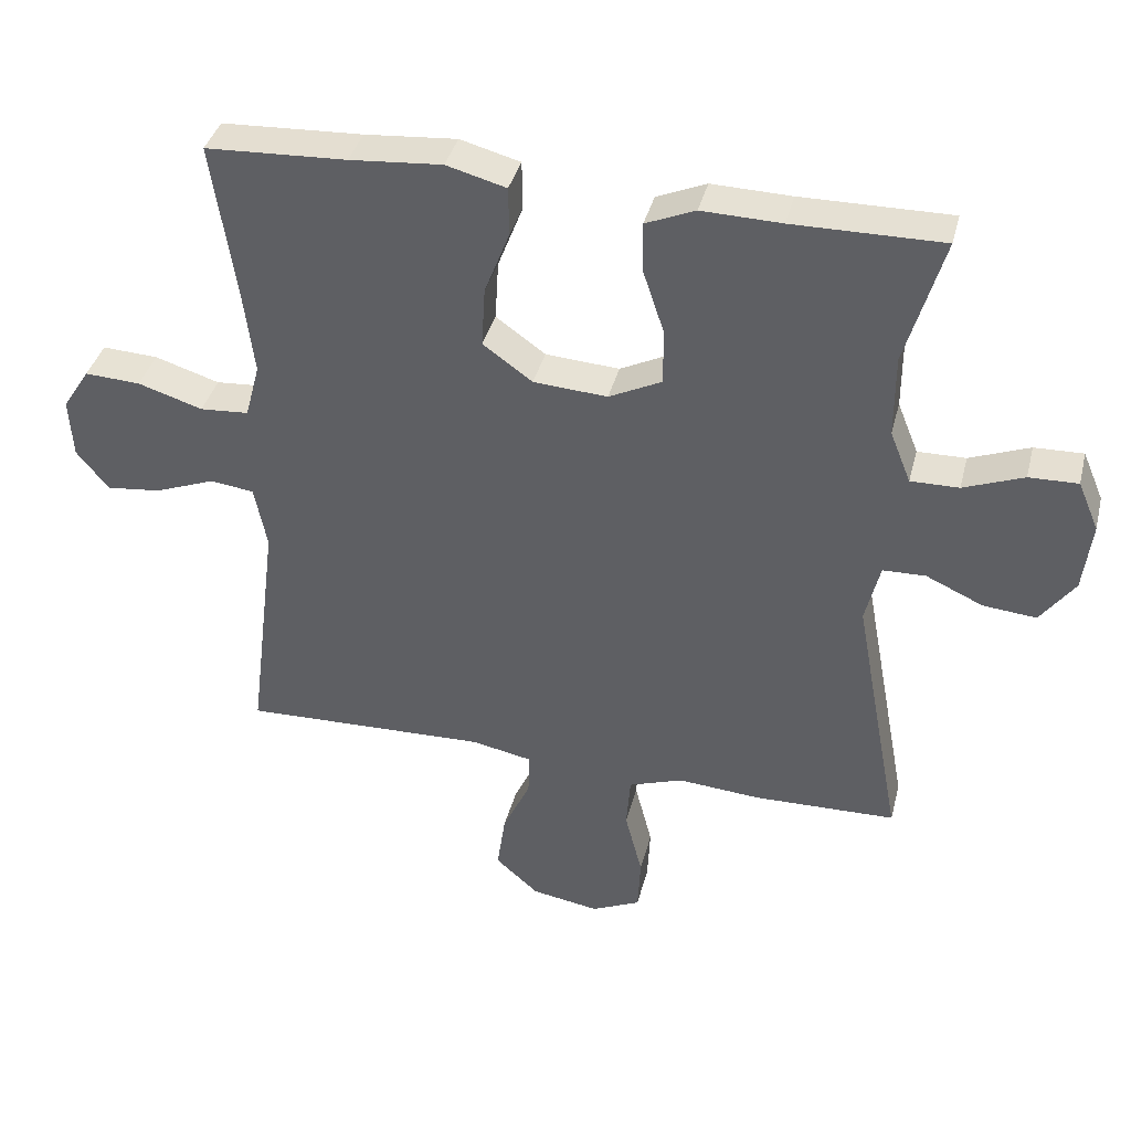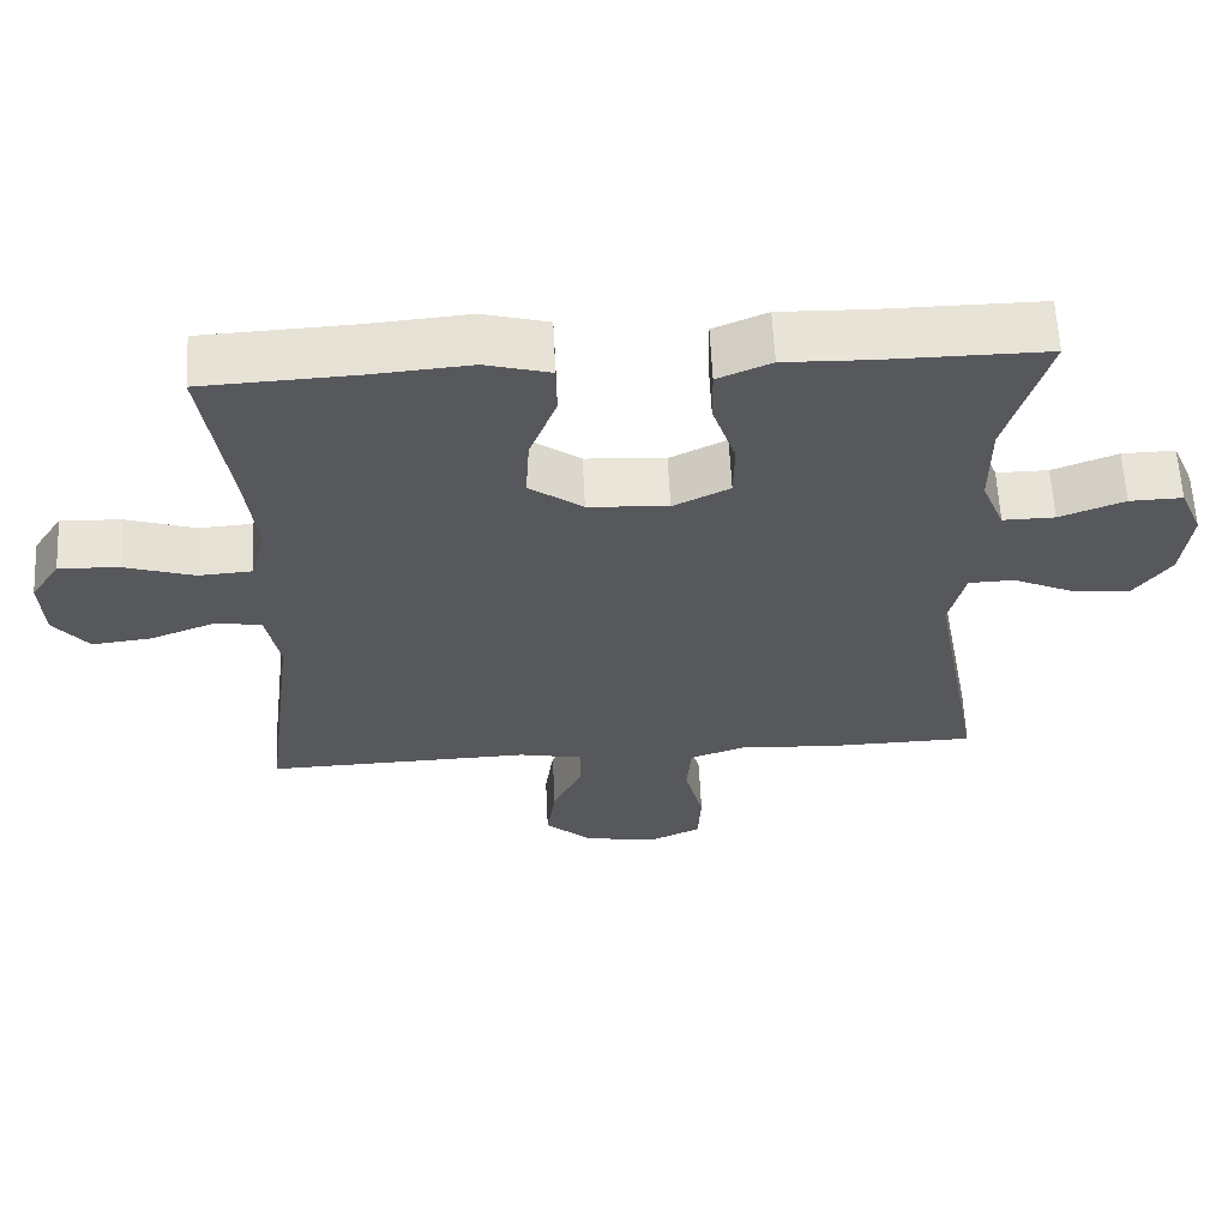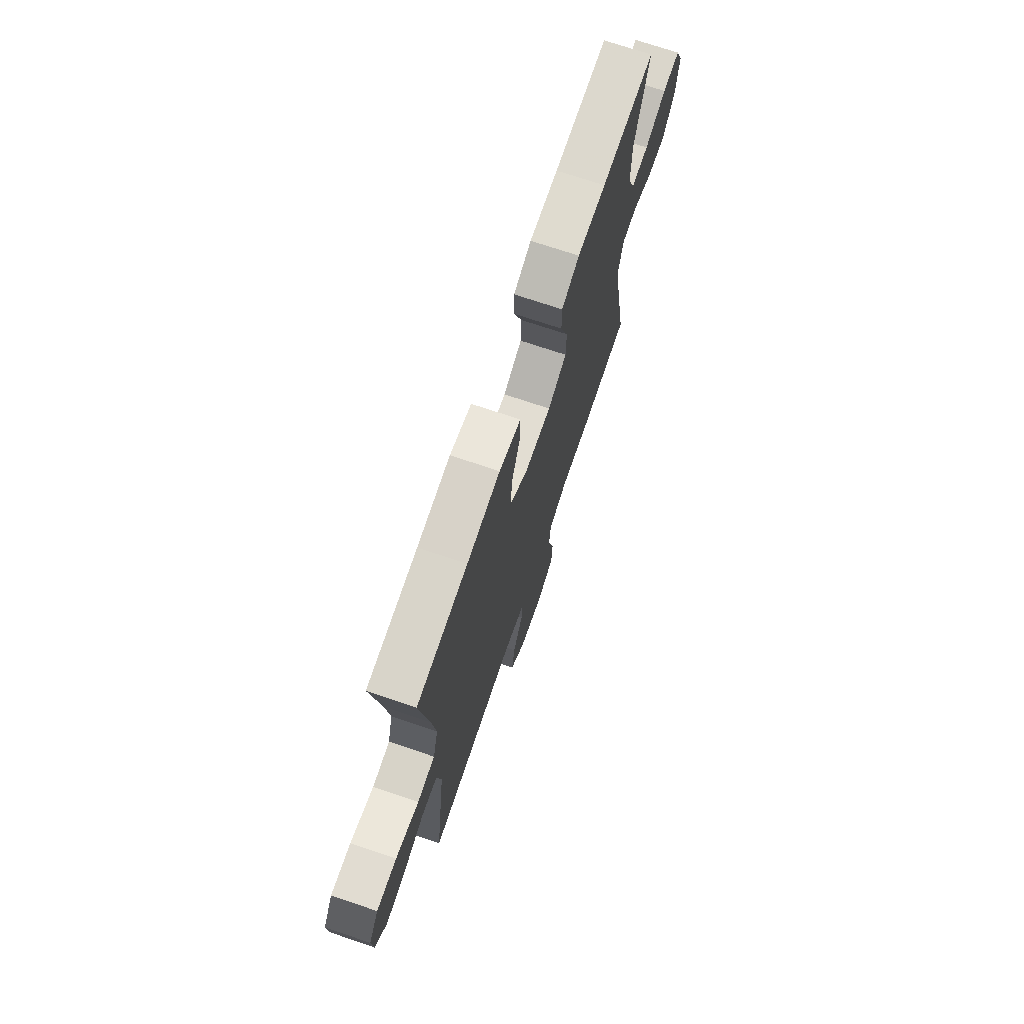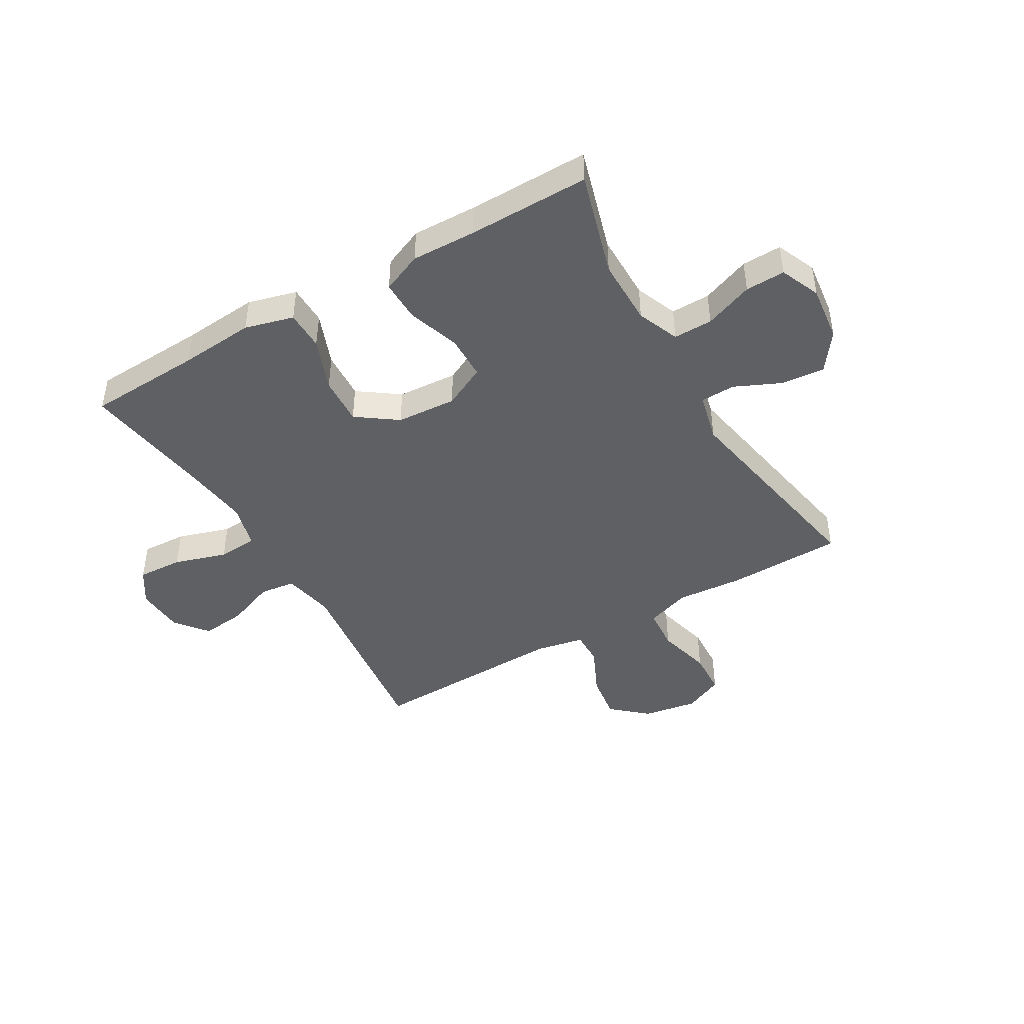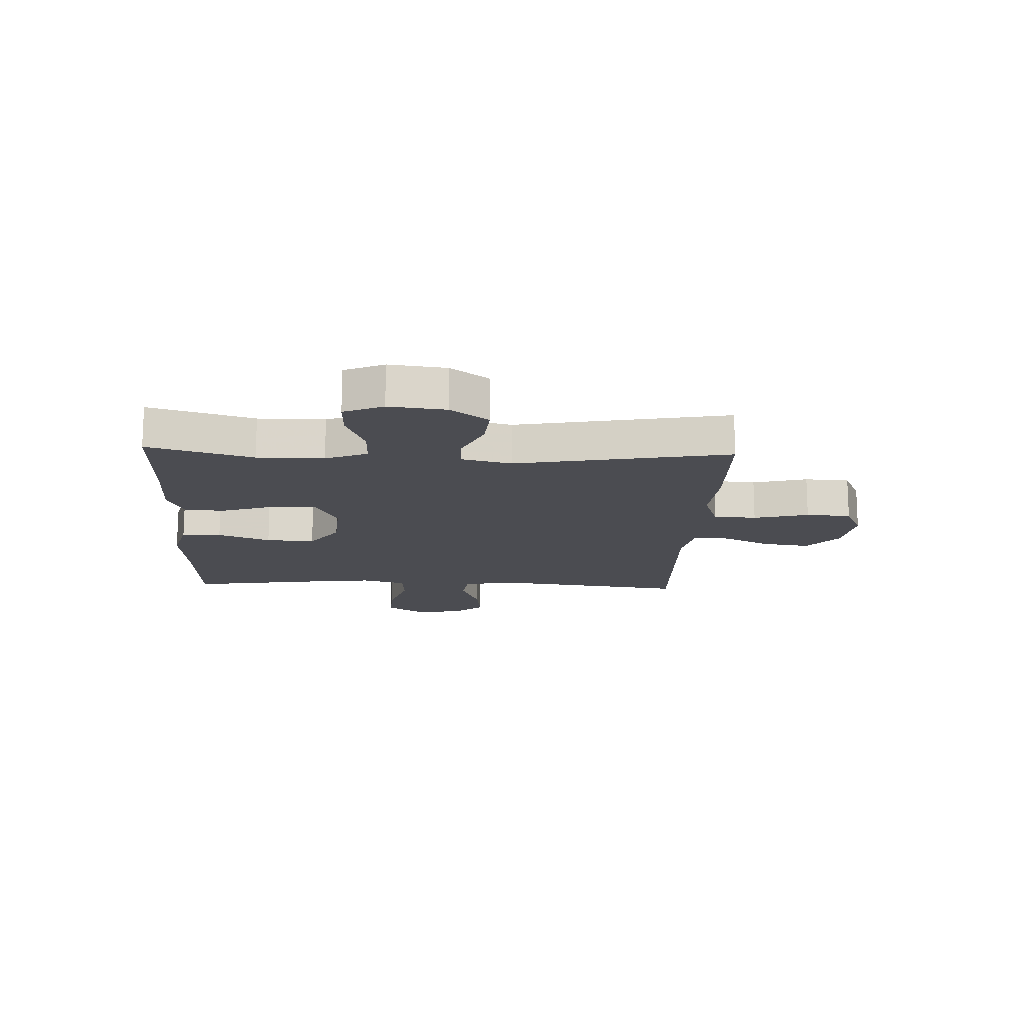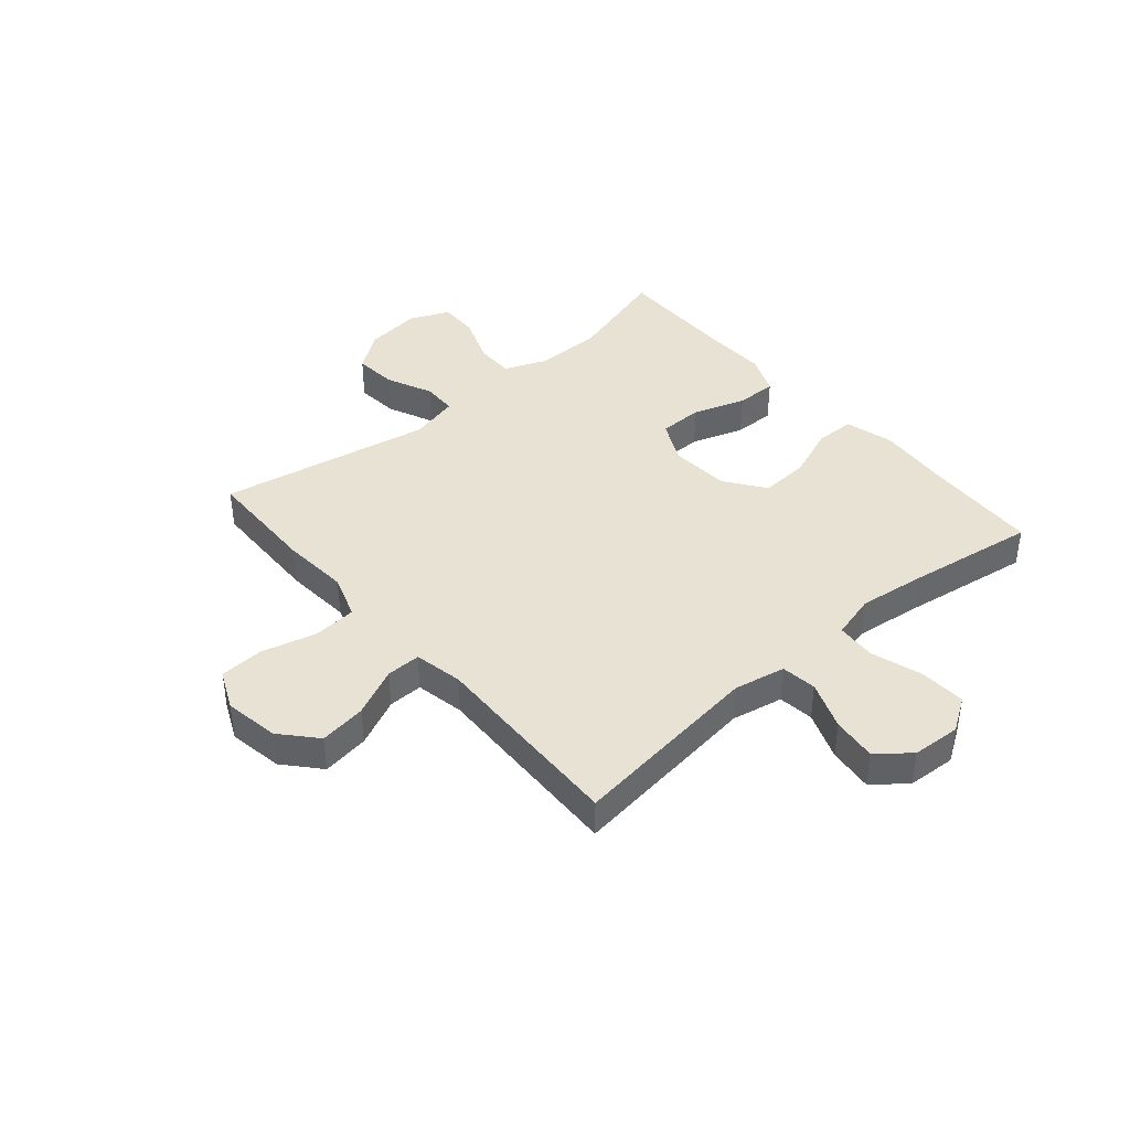
<metadata>
{"format":"obj","ext":"obj","renderer":"f3d","projection":"perspective","resolution":1024,"background":"white","views":[{"elev":38.4,"azim":14.0,"up":"+Z"},{"elev":61.2,"azim":-2.8,"up":"+Z"},{"elev":72.1,"azim":-71.3,"up":"+Z"},{"elev":-44.5,"azim":30.2,"up":"+Y"},{"elev":-15.4,"azim":87.5,"up":"+Y"},{"elev":40.7,"azim":-130.6,"up":"+Y"}]}
</metadata>
<code>
v -0.5 0.07 -0.5
v -0.457 0.07 -0.158
v -0.475 0.07 -0.067
v -0.538 0.07 -0.059
v -0.624 0.07 -0.092
v -0.703 0.07 -0.101
v -0.749 0.07 -0.044
v -0.754 0.07 0.042
v -0.715 0.07 0.102
v -0.635 0.07 0.098
v -0.542 0.07 0.069
v -0.472 0.07 0.074
v -0.451 0.07 0.153
v -0.466 0.07 0.274
v -0.5 0.07 0.5
v -0.298 0.07 0.51
v -0.166 0.07 0.521
v -0.08 0.07 0.498
v -0.079 0.07 0.428
v -0.115 0.07 0.335
v -0.12 0.07 0.249
v -0.049 0.07 0.198
v 0.057 0.07 0.191
v 0.132 0.07 0.228
v 0.133 0.07 0.306
v 0.102 0.07 0.399
v 0.101 0.07 0.471
v 0.172 0.07 0.501
v 0.286 0.07 0.498
v 0.5 0.07 0.5
v 0.446 0.07 0.315
v 0.446 0.07 0.197
v 0.476 0.07 0.123
v 0.545 0.07 0.124
v 0.631 0.07 0.157
v 0.701 0.07 0.159
v 0.731 0.07 0.089
v 0.719 0.07 -0.011
v 0.67 0.07 -0.078
v 0.594 0.07 -0.071
v 0.512 0.07 -0.034
v 0.451 0.07 -0.036
v 0.43 0.07 -0.123
v 0.5 0.07 -0.5
v 0.296 0.07 -0.505
v 0.178 0.07 -0.496
v 0.1 0.07 -0.523
v 0.094 0.07 -0.599
v 0.119 0.07 -0.696
v 0.115 0.07 -0.775
v 0.045 0.07 -0.807
v -0.052 0.07 -0.791
v -0.114 0.07 -0.736
v -0.102 0.07 -0.653
v -0.062 0.07 -0.567
v -0.061 0.07 -0.506
v -0.147 0.07 -0.489
v -0.5 0 -0.5
v -0.457 0 -0.158
v -0.475 0 -0.067
v -0.538 0 -0.059
v -0.624 0 -0.092
v -0.703 0 -0.101
v -0.749 0 -0.044
v -0.754 0 0.042
v -0.715 0 0.102
v -0.635 0 0.098
v -0.542 0 0.069
v -0.472 0 0.074
v -0.451 0 0.153
v -0.466 0 0.274
v -0.5 0 0.5
v -0.298 0 0.51
v -0.166 0 0.521
v -0.08 0 0.498
v -0.079 0 0.428
v -0.115 0 0.335
v -0.12 0 0.249
v -0.049 0 0.198
v 0.057 0 0.191
v 0.132 0 0.228
v 0.133 0 0.306
v 0.102 0 0.399
v 0.101 0 0.471
v 0.172 0 0.501
v 0.286 0 0.498
v 0.5 0 0.5
v 0.446 0 0.315
v 0.446 0 0.197
v 0.476 0 0.123
v 0.545 0 0.124
v 0.631 0 0.157
v 0.701 0 0.159
v 0.731 0 0.089
v 0.719 0 -0.011
v 0.67 0 -0.078
v 0.594 0 -0.071
v 0.512 0 -0.034
v 0.451 0 -0.036
v 0.43 0 -0.123
v 0.5 0 -0.5
v 0.296 0 -0.505
v 0.178 0 -0.496
v 0.1 0 -0.523
v 0.094 0 -0.599
v 0.119 0 -0.696
v 0.115 0 -0.775
v 0.045 0 -0.807
v -0.052 0 -0.791
v -0.114 0 -0.736
v -0.102 0 -0.653
v -0.062 0 -0.567
v -0.061 0 -0.506
v -0.147 0 -0.489
f 53 54 55
f 52 53 55
f 51 52 55
f 50 51 55
f 49 50 55
f 48 49 55
f 47 48 55 56
f 46 47 56 57
f 43 44 45 46
f 42 43 46 57
f 39 40 41
f 38 39 41
f 37 38 41
f 36 37 41
f 35 36 41
f 34 35 41
f 33 34 41 42
f 57 1 2
f 42 57 2
f 33 42 2
f 32 33 2
f 29 30 31
f 29 31 32
f 28 29 32
f 27 28 32
f 26 27 32
f 25 26 32
f 18 19 20
f 17 18 20
f 16 17 20
f 16 20 21
f 15 16 21
f 14 15 21
f 13 14 21 22
f 9 10 11
f 8 9 11
f 7 8 11
f 6 7 11
f 5 6 11
f 4 5 11
f 3 4 11 12
f 13 22 23
f 12 13 23
f 3 12 23
f 2 3 23
f 32 2 23 24
f 24 25 32
f 112 111 110
f 112 110 109
f 112 109 108
f 112 108 107
f 112 107 106
f 112 106 105
f 113 112 105 104
f 114 113 104 103
f 103 102 101 100
f 114 103 100 99
f 98 97 96
f 98 96 95
f 98 95 94
f 98 94 93
f 98 93 92
f 98 92 91
f 99 98 91 90
f 59 58 114
f 59 114 99
f 59 99 90
f 59 90 89
f 88 87 86
f 89 88 86
f 89 86 85
f 89 85 84
f 89 84 83
f 89 83 82
f 77 76 75
f 77 75 74
f 77 74 73
f 78 77 73
f 78 73 72
f 78 72 71
f 79 78 71 70
f 68 67 66
f 68 66 65
f 68 65 64
f 68 64 63
f 68 63 62
f 68 62 61
f 69 68 61 60
f 80 79 70
f 80 70 69
f 80 69 60
f 80 60 59
f 81 80 59 89
f 89 82 81
f 1 58 59 2
f 2 59 60 3
f 3 60 61 4
f 4 61 62 5
f 5 62 63 6
f 6 63 64 7
f 7 64 65 8
f 8 65 66 9
f 9 66 67 10
f 10 67 68 11
f 11 68 69 12
f 12 69 70 13
f 13 70 71 14
f 14 71 72 15
f 15 72 73 16
f 16 73 74 17
f 17 74 75 18
f 18 75 76 19
f 19 76 77 20
f 20 77 78 21
f 21 78 79 22
f 22 79 80 23
f 23 80 81 24
f 24 81 82 25
f 25 82 83 26
f 26 83 84 27
f 27 84 85 28
f 28 85 86 29
f 29 86 87 30
f 30 87 88 31
f 31 88 89 32
f 32 89 90 33
f 33 90 91 34
f 34 91 92 35
f 35 92 93 36
f 36 93 94 37
f 37 94 95 38
f 38 95 96 39
f 39 96 97 40
f 40 97 98 41
f 41 98 99 42
f 42 99 100 43
f 43 100 101 44
f 44 101 102 45
f 45 102 103 46
f 46 103 104 47
f 47 104 105 48
f 48 105 106 49
f 49 106 107 50
f 50 107 108 51
f 51 108 109 52
f 52 109 110 53
f 53 110 111 54
f 54 111 112 55
f 55 112 113 56
f 56 113 114 57
f 57 114 58 1

</code>
